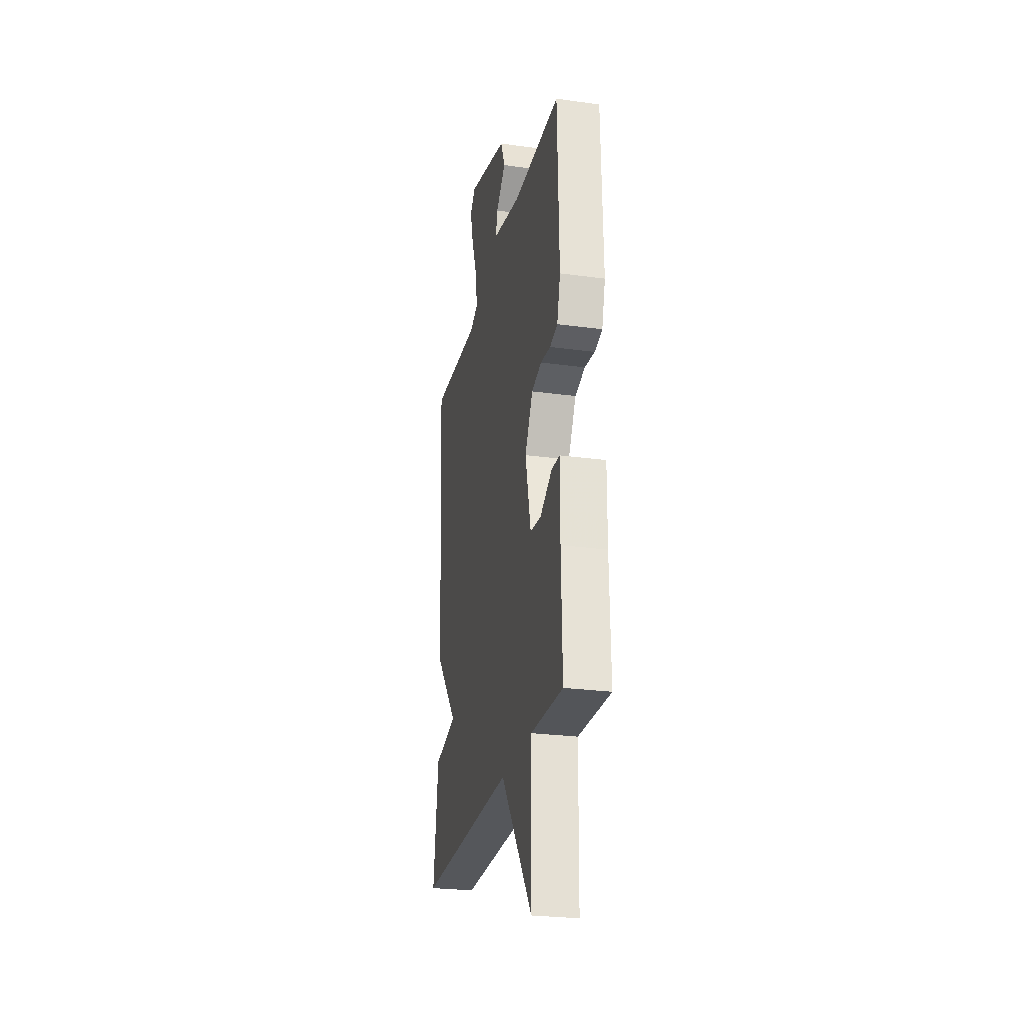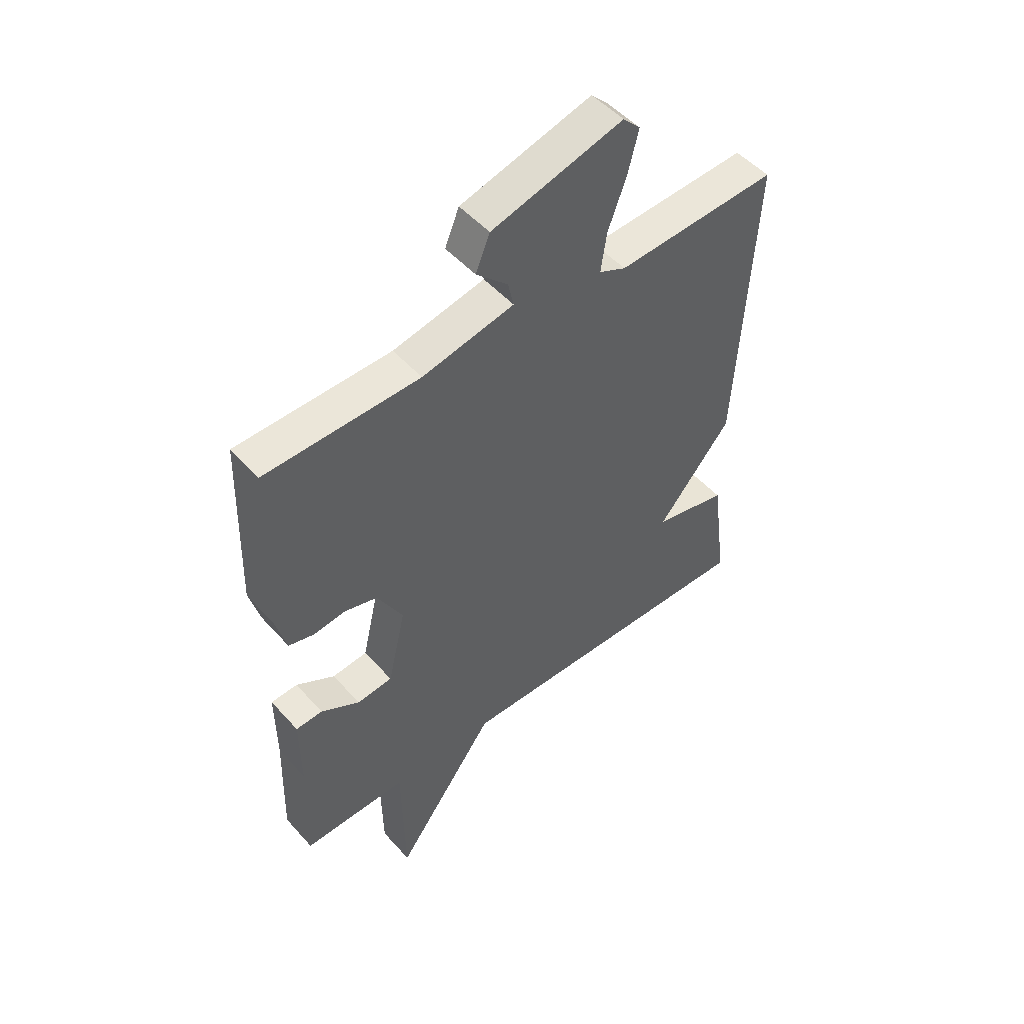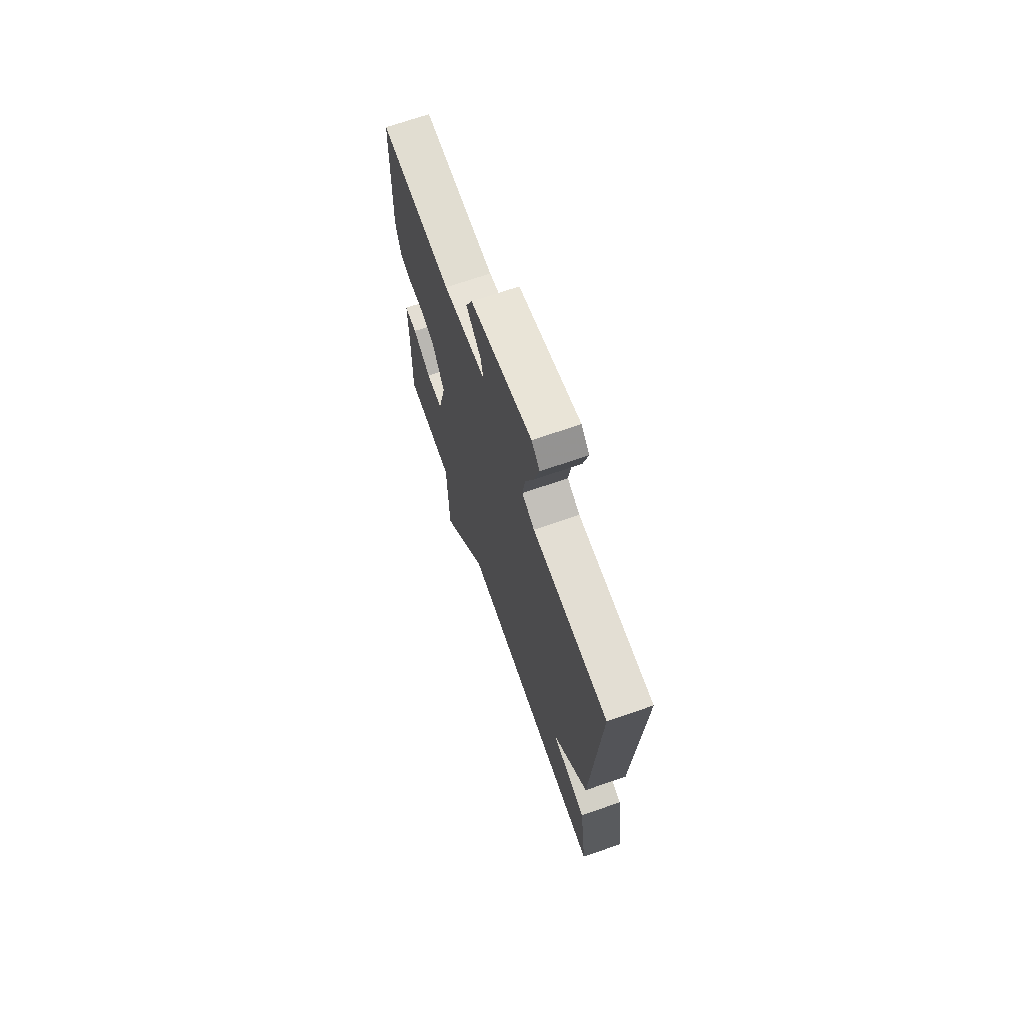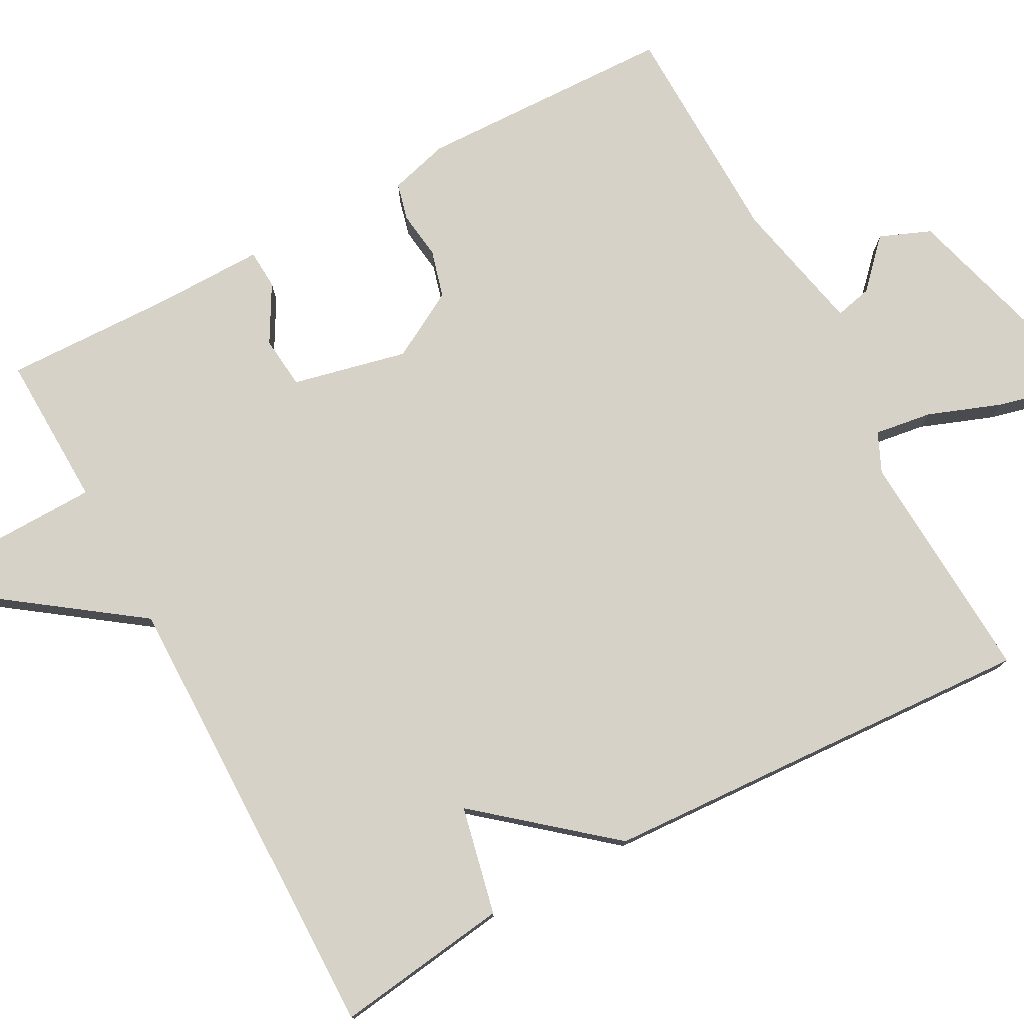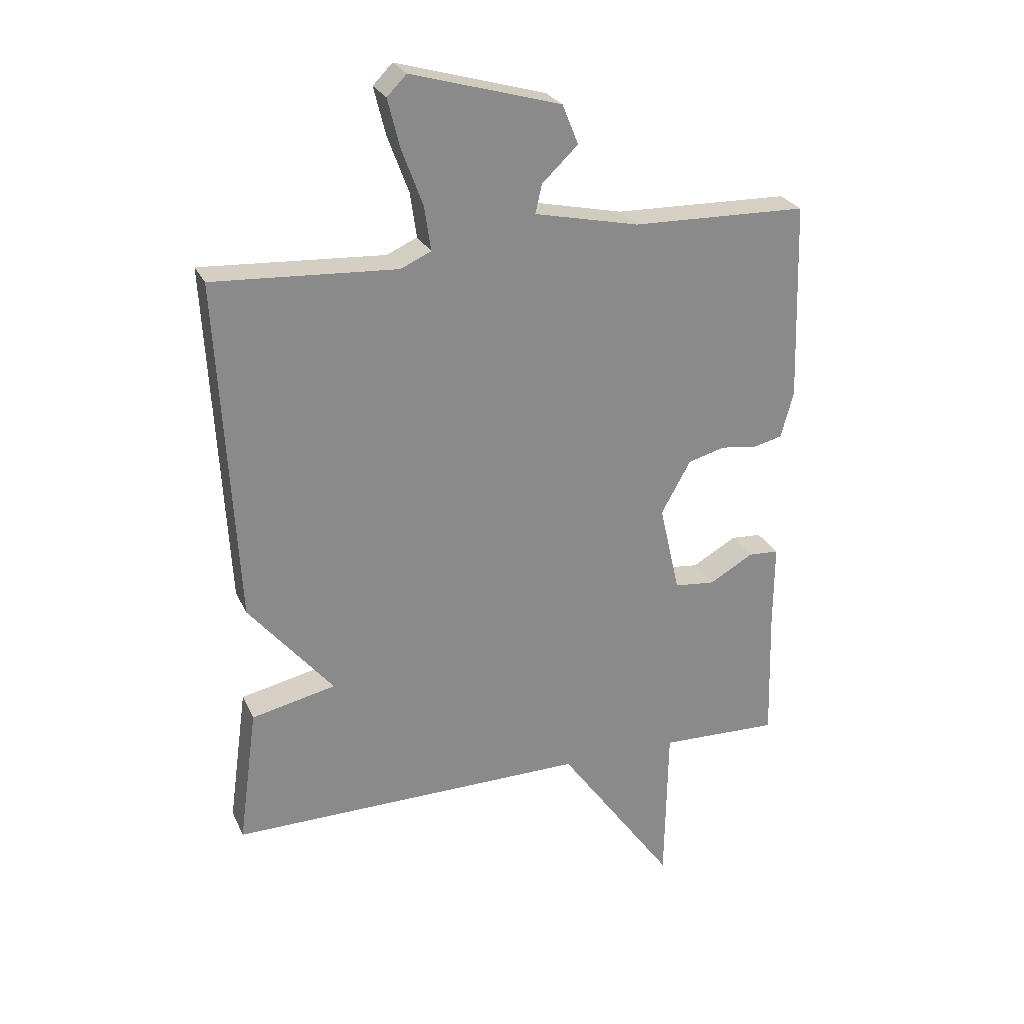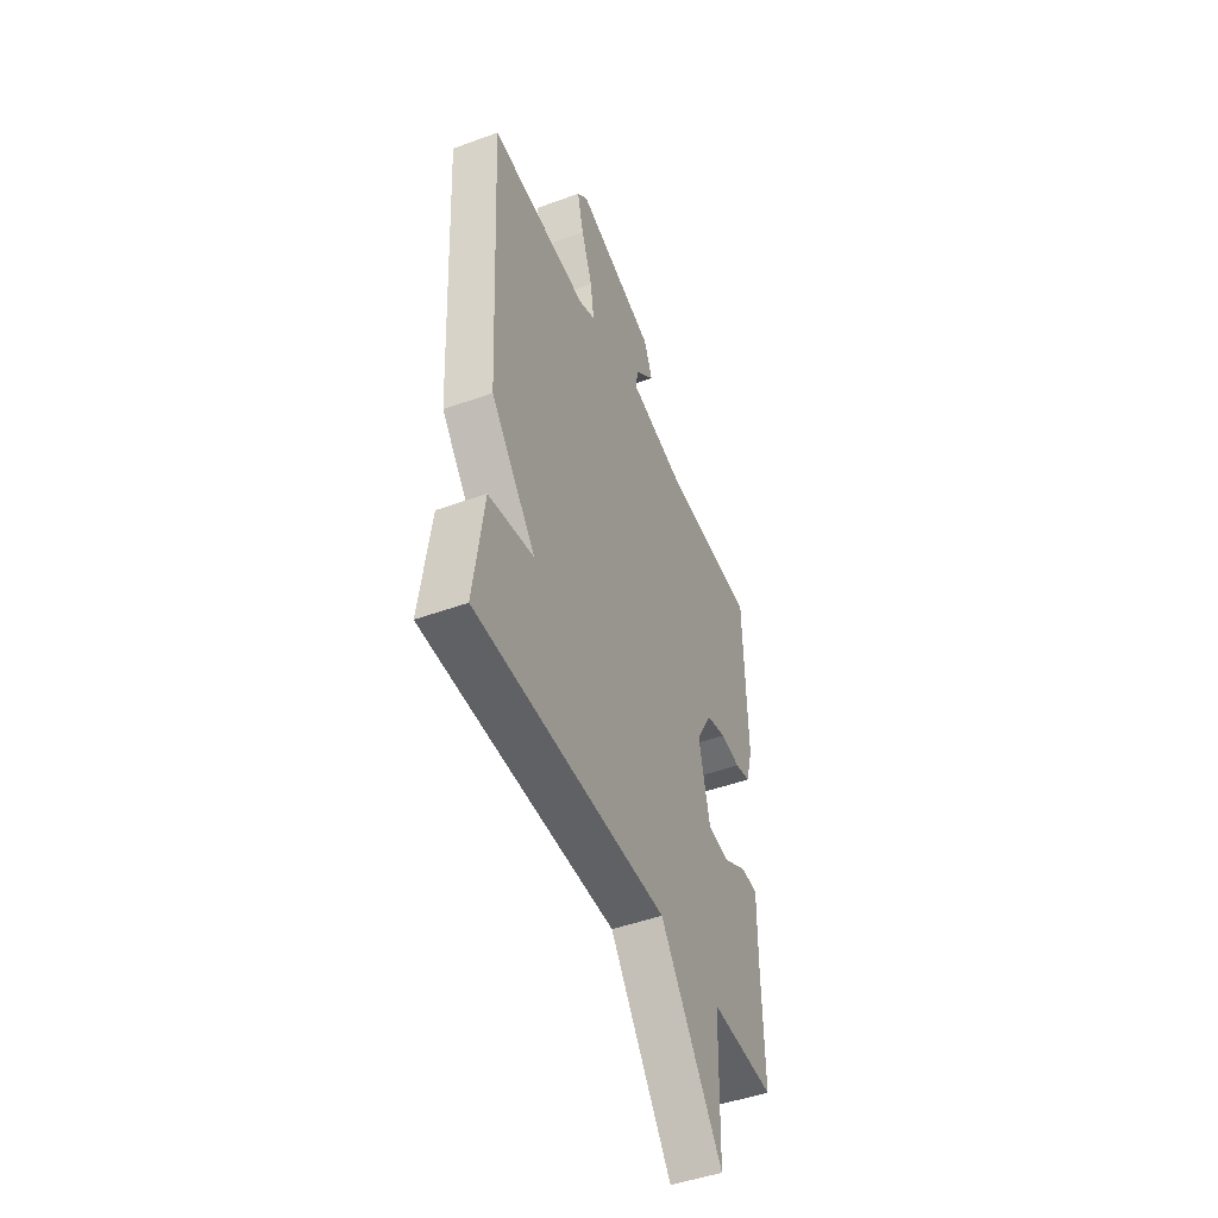
<metadata>
{"format":"obj","ext":"obj","renderer":"f3d","projection":"perspective","resolution":1024,"background":"white","views":[{"elev":-26.2,"azim":77.8,"up":"+Z"},{"elev":50.2,"azim":140.1,"up":"+Z"},{"elev":70.0,"azim":-109.1,"up":"+Z"},{"elev":77.6,"azim":-118.3,"up":"+Y"},{"elev":26.3,"azim":-20.6,"up":"+Z"},{"elev":-47.4,"azim":-67.6,"up":"+Z"}]}
</metadata>
<code>
v -0.5 0.07 0.5
v -0.193 0.07 0.482
v -0.142 0.07 0.505
v -0.153 0.07 0.58
v -0.188 0.07 0.674
v -0.208 0.07 0.754
v -0.175 0.07 0.787
v 0.075 0.07 0.716
v 0.102 0.07 0.65
v 0.042 0.07 0.593
v 0.031 0.07 0.545
v 0.206 0.07 0.507
v 0.5 0.07 0.5
v 0.51 0.07 0.167
v 0.489 0.07 0.09
v 0.441 0.07 0.078
v 0.379 0.07 0.086
v 0.317 0.07 0.069
v 0.268 0.07 -0.019
v 0.302 0.07 -0.168
v 0.37 0.07 -0.175
v 0.444 0.07 -0.133
v 0.495 0.07 -0.136
v 0.494 0.07 -0.28
v 0.5 0.07 -0.5
v 0.3 0.07 -0.494
v 0.295 0.07 -0.764
v 0.1 0.07 -0.494
v -0.5 0.07 -0.5
v -0.469 0.07 -0.272
v -0.328 0.07 -0.241
v -0.469 0.07 -0.072
v -0.5 0 0.5
v -0.193 0 0.482
v -0.142 0 0.505
v -0.153 0 0.58
v -0.188 0 0.674
v -0.208 0 0.754
v -0.175 0 0.787
v 0.075 0 0.716
v 0.102 0 0.65
v 0.042 0 0.593
v 0.031 0 0.545
v 0.206 0 0.507
v 0.5 0 0.5
v 0.51 0 0.167
v 0.489 0 0.09
v 0.441 0 0.078
v 0.379 0 0.086
v 0.317 0 0.069
v 0.268 0 -0.019
v 0.302 0 -0.168
v 0.37 0 -0.175
v 0.444 0 -0.133
v 0.495 0 -0.136
v 0.494 0 -0.28
v 0.5 0 -0.5
v 0.3 0 -0.494
v 0.295 0 -0.764
v 0.1 0 -0.494
v -0.5 0 -0.5
v -0.469 0 -0.272
v -0.328 0 -0.241
v -0.469 0 -0.072
f 31 32 1 2
f 28 29 30 31
f 28 31 2 3
f 28 3 4
f 27 28 4
f 26 27 4
f 24 25 26
f 23 24 26
f 22 23 26
f 21 22 26
f 20 21 26
f 5 6 7
f 4 5 7
f 26 4 7
f 20 26 7
f 19 20 7
f 18 19 7
f 17 18 7
f 15 16 17
f 14 15 17
f 13 14 17
f 12 13 17
f 11 12 17
f 11 17 7
f 10 11 7
f 7 8 9 10
f 34 33 64 63
f 63 62 61 60
f 35 34 63 60
f 36 35 60
f 36 60 59
f 36 59 58
f 58 57 56
f 58 56 55
f 58 55 54
f 58 54 53
f 58 53 52
f 39 38 37
f 39 37 36
f 39 36 58
f 39 58 52
f 39 52 51
f 39 51 50
f 39 50 49
f 49 48 47
f 49 47 46
f 49 46 45
f 49 45 44
f 49 44 43
f 39 49 43
f 39 43 42
f 42 41 40 39
f 1 33 34 2
f 2 34 35 3
f 3 35 36 4
f 4 36 37 5
f 5 37 38 6
f 6 38 39 7
f 7 39 40 8
f 8 40 41 9
f 9 41 42 10
f 10 42 43 11
f 11 43 44 12
f 12 44 45 13
f 13 45 46 14
f 14 46 47 15
f 15 47 48 16
f 16 48 49 17
f 17 49 50 18
f 18 50 51 19
f 19 51 52 20
f 20 52 53 21
f 21 53 54 22
f 22 54 55 23
f 23 55 56 24
f 24 56 57 25
f 25 57 58 26
f 26 58 59 27
f 27 59 60 28
f 28 60 61 29
f 29 61 62 30
f 30 62 63 31
f 31 63 64 32
f 32 64 33 1

</code>
